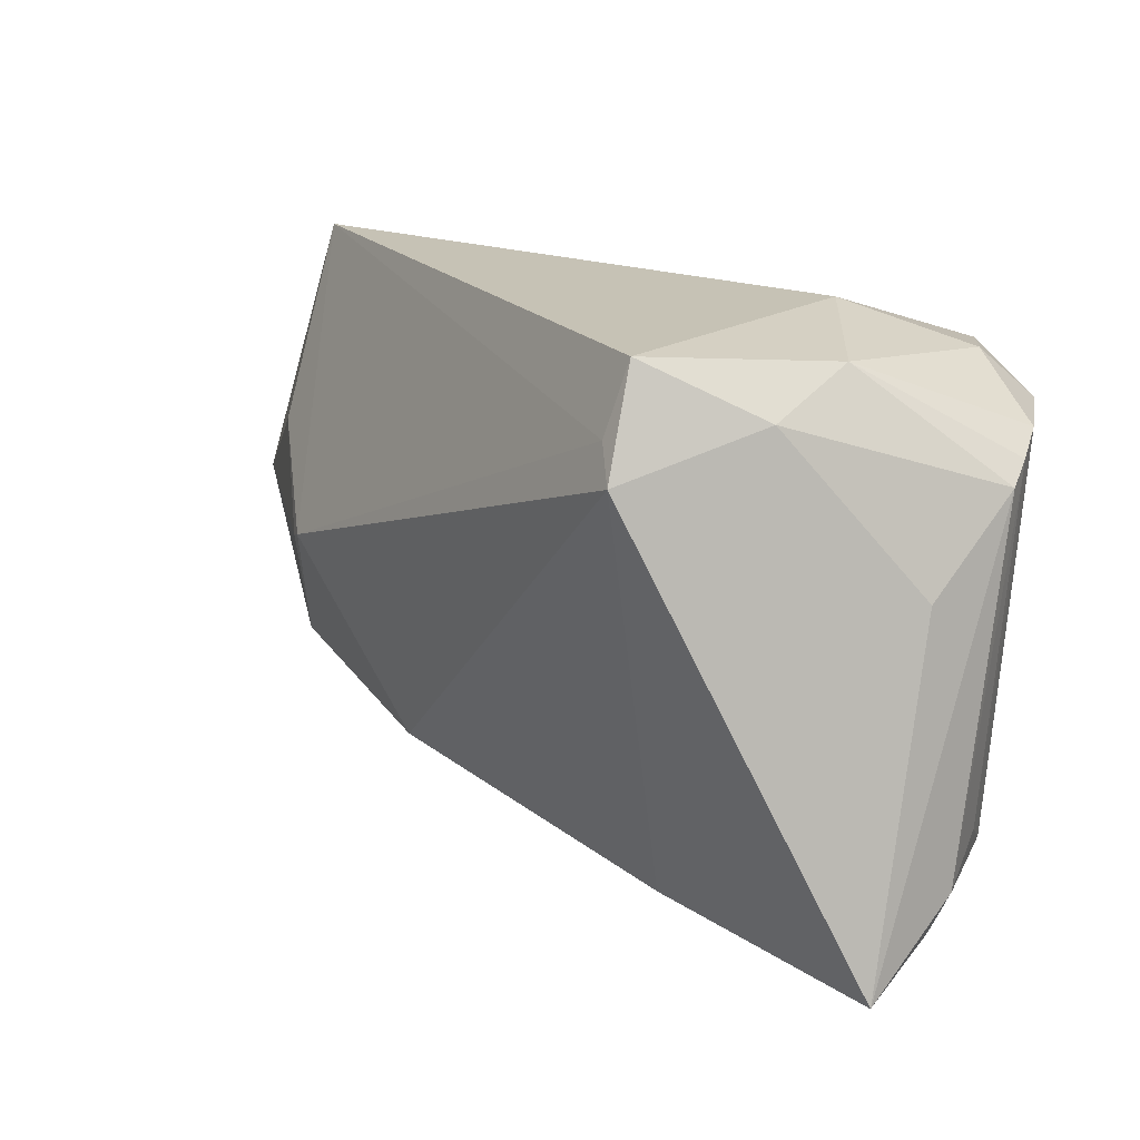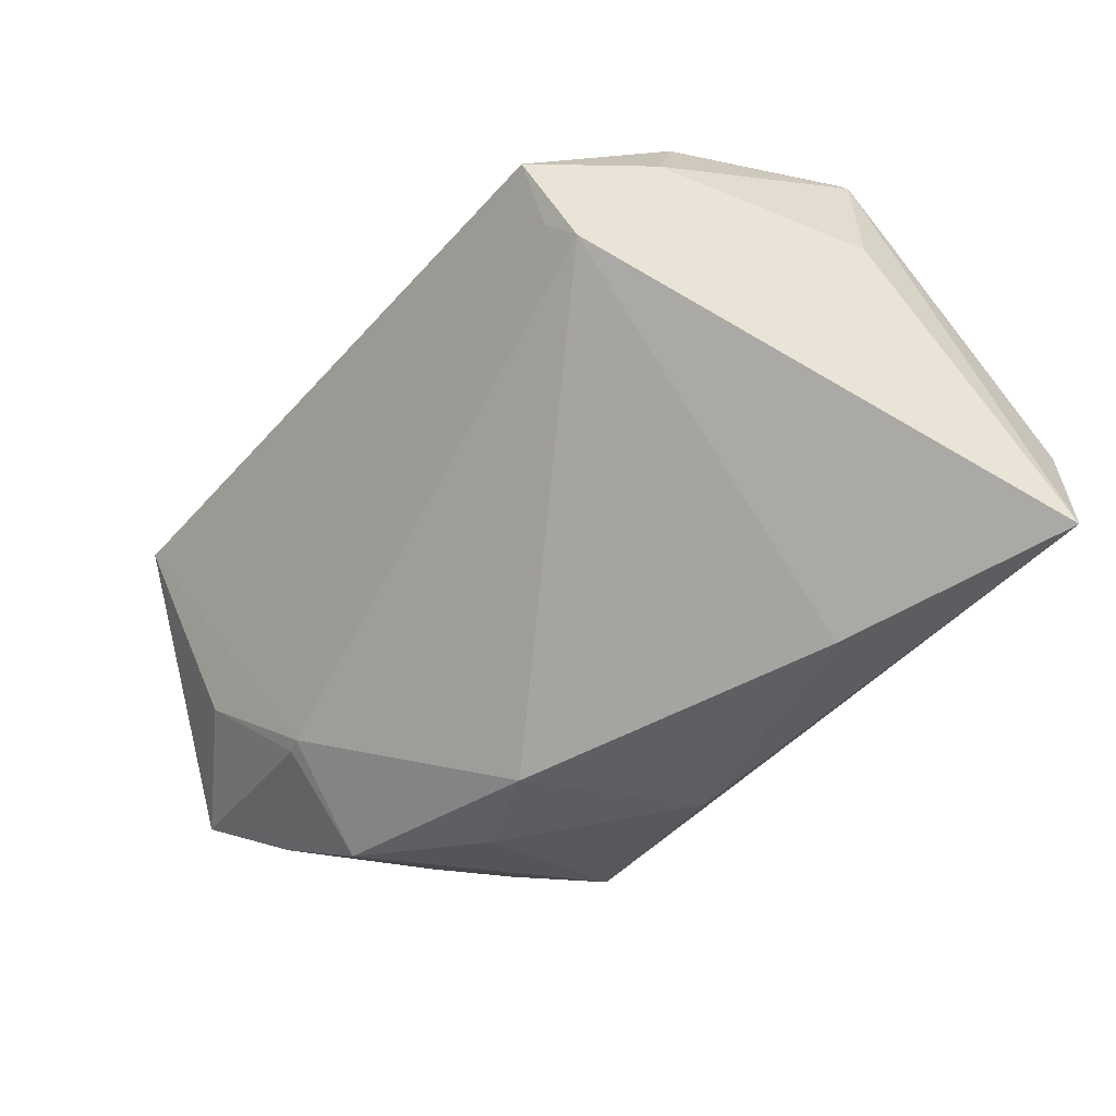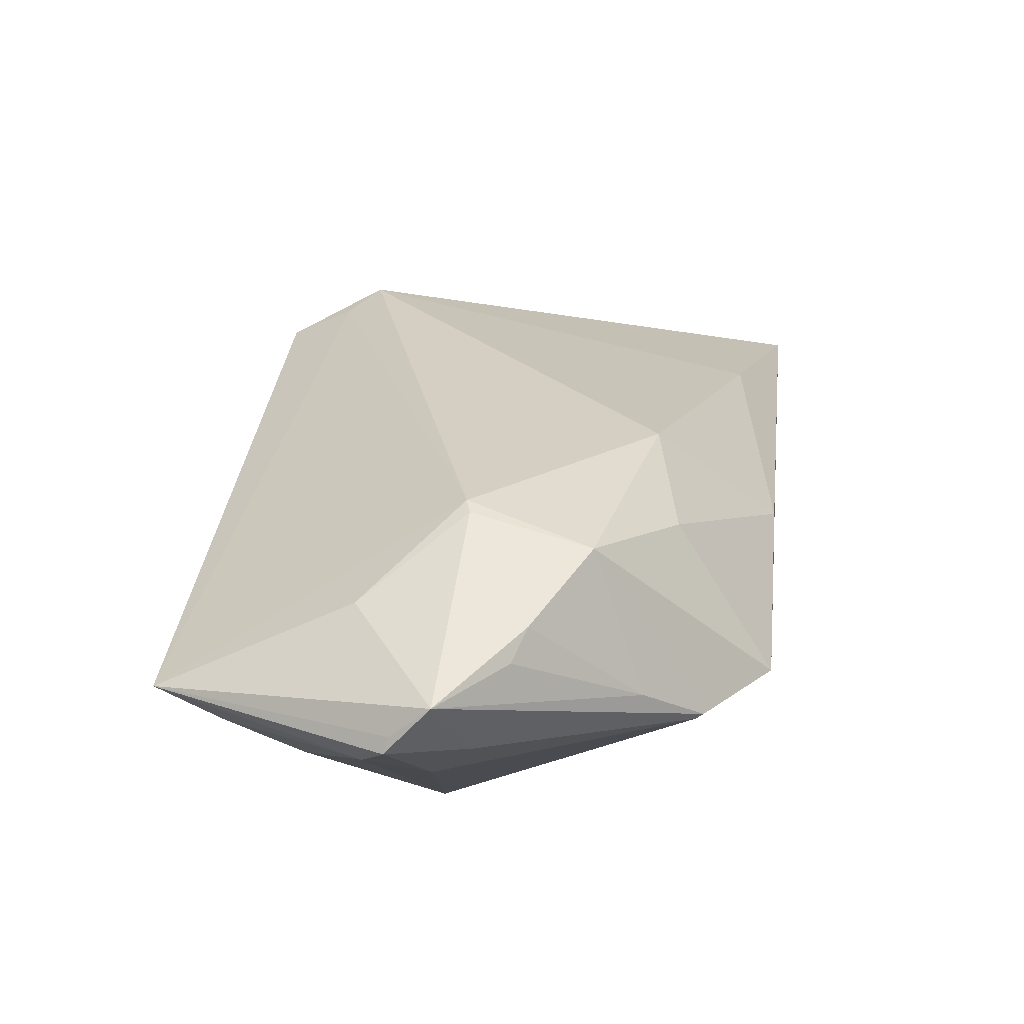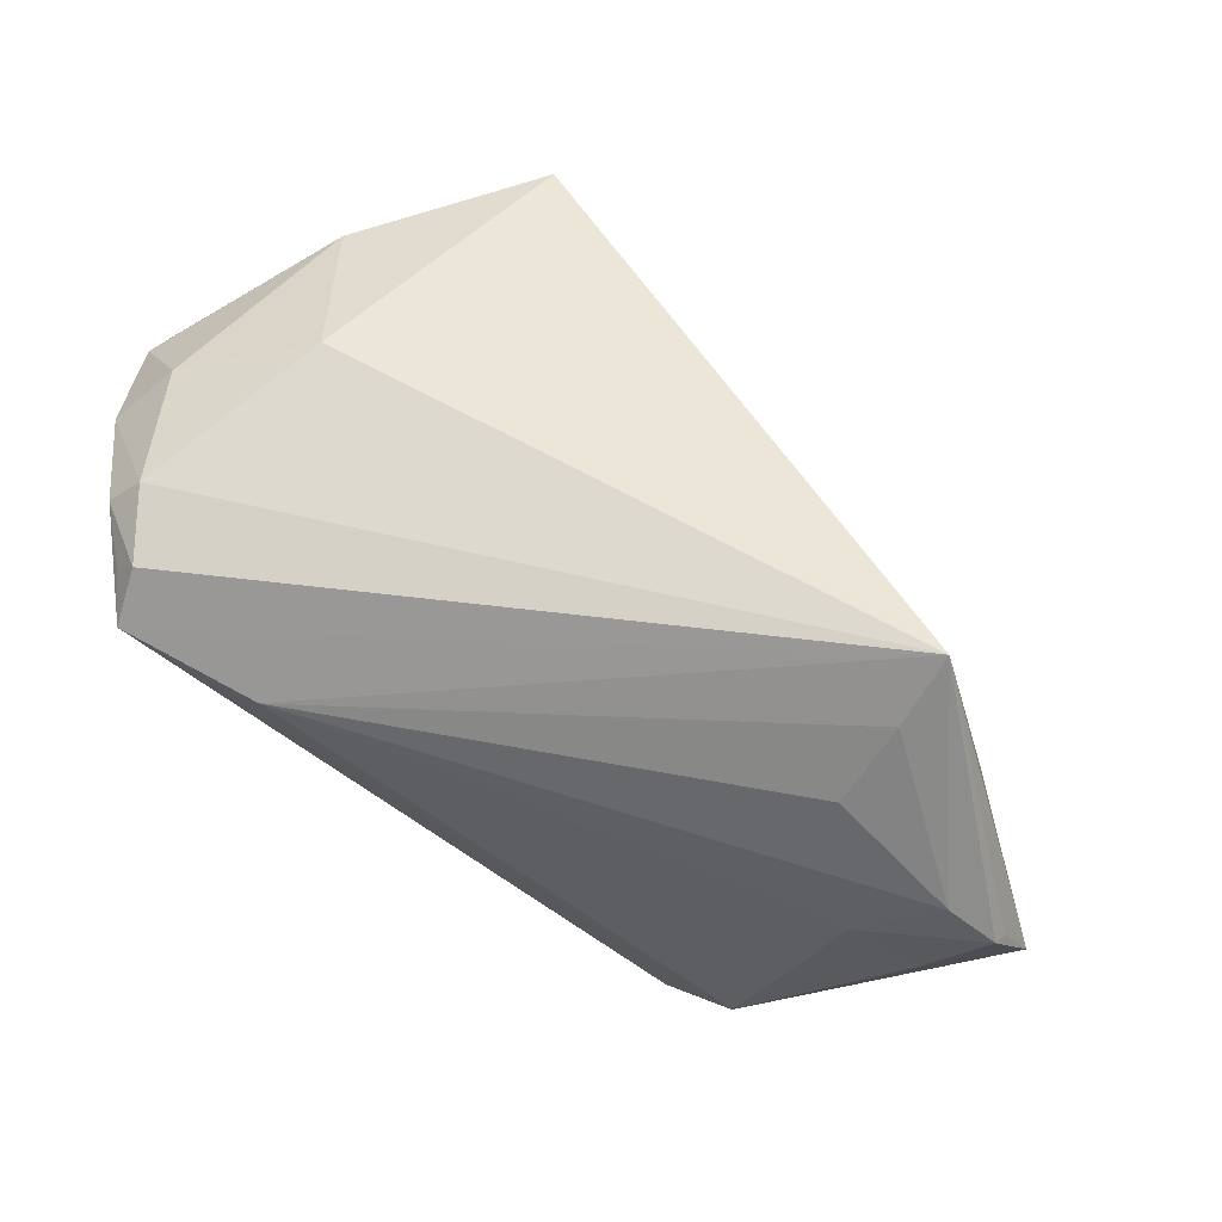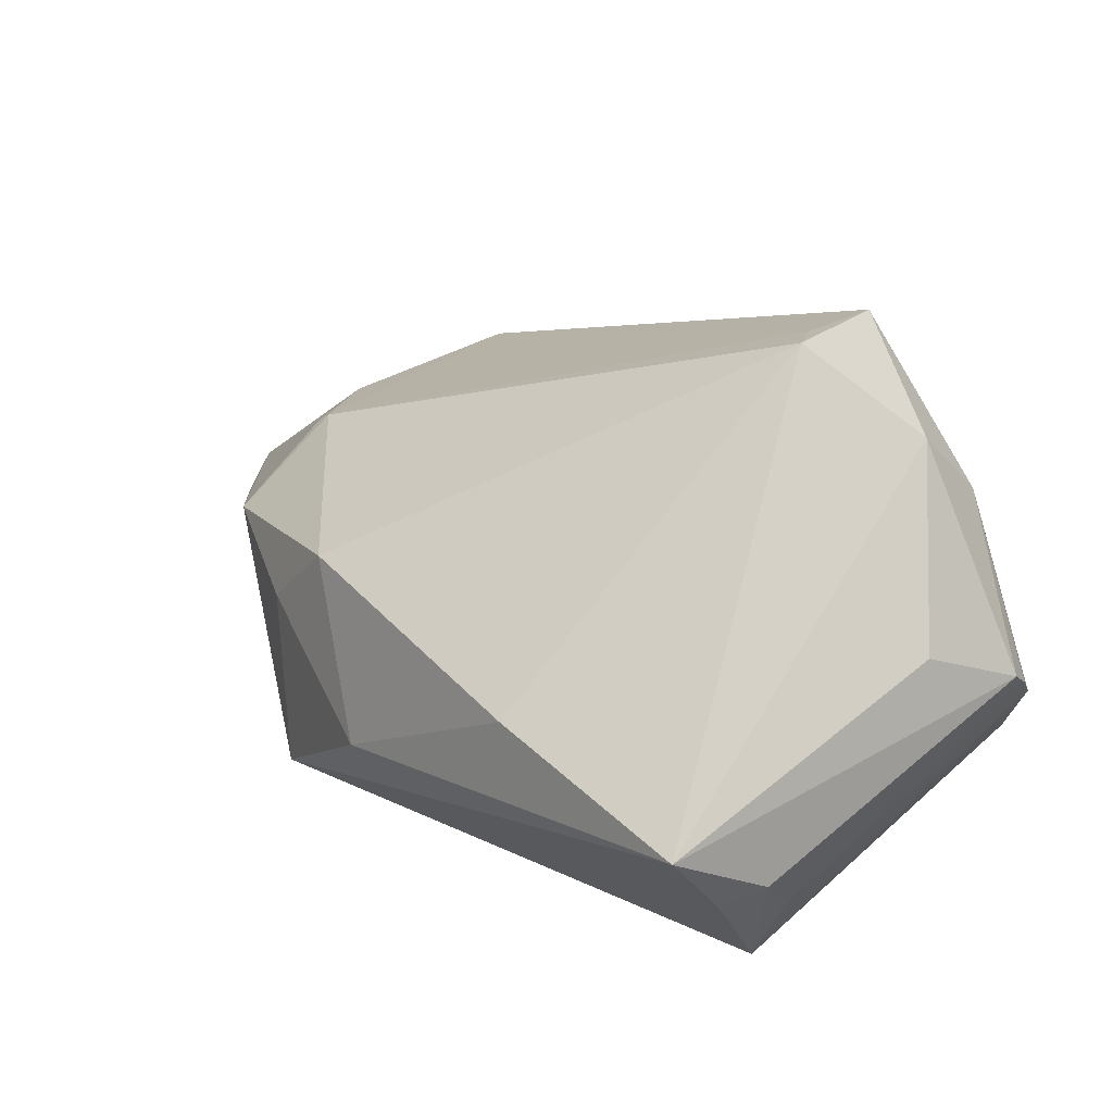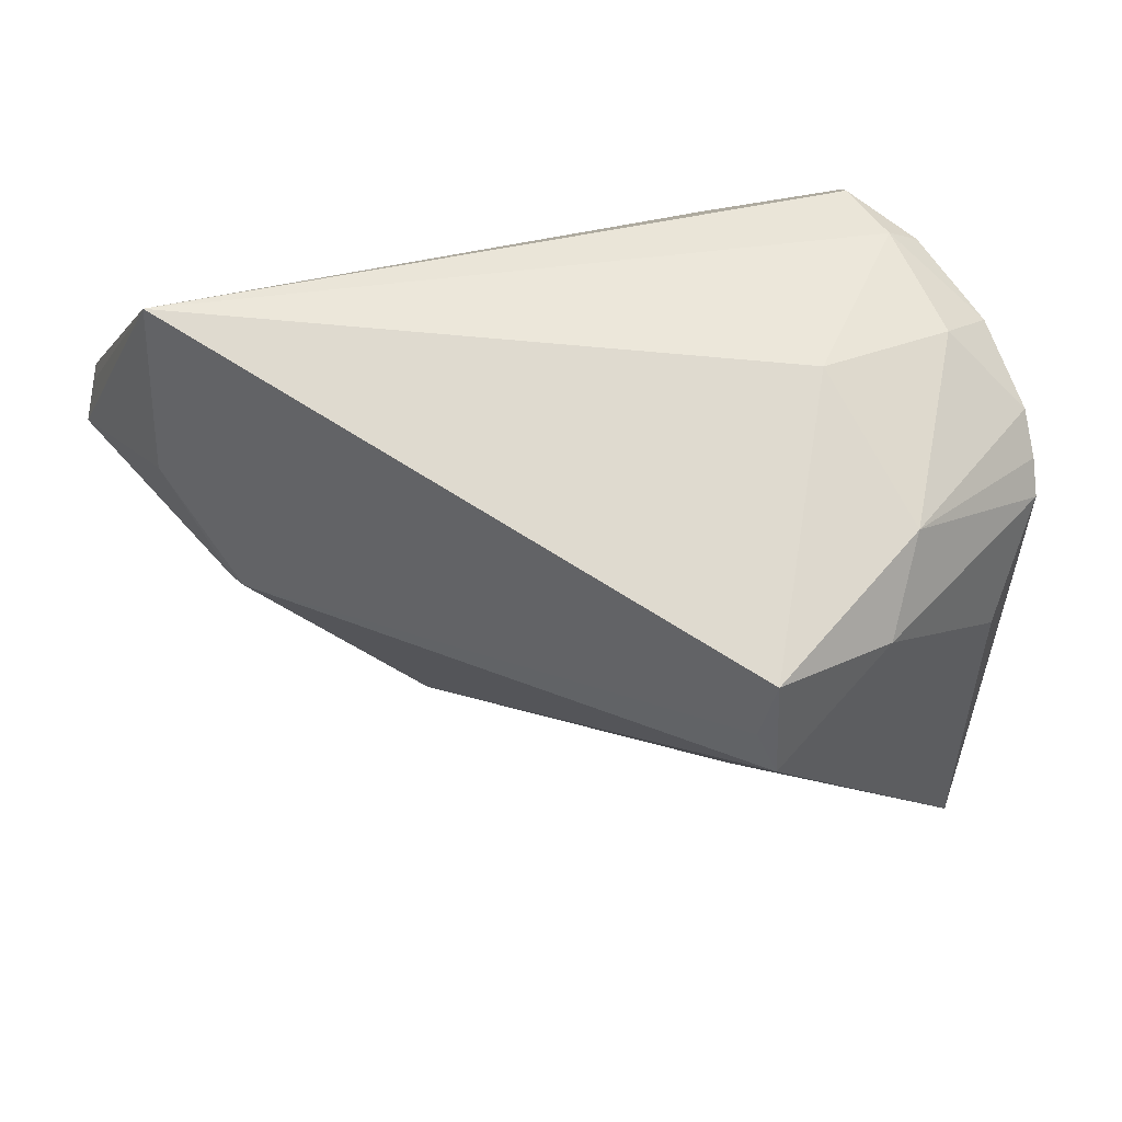
<metadata>
{"format":"obj","ext":"obj","renderer":"f3d","projection":"perspective","resolution":1024,"background":"white","views":[{"elev":18.9,"azim":-160.9,"up":"+Z"},{"elev":75.8,"azim":147.7,"up":"+Y"},{"elev":-9.7,"azim":99.5,"up":"+Y"},{"elev":46.6,"azim":18.8,"up":"+Z"},{"elev":58.6,"azim":-138.4,"up":"+Y"},{"elev":70.6,"azim":168.4,"up":"+Z"}]}
</metadata>
<code>
v 0.04233 -0.02907 0.01574
v 0.04972 -0.02192 0.03161
v 0.02705 0.01008 -0.02409
v 0.06192 -0.02589 -0.00309
v -0.03477 -0.02493 0.01782
v -0.03851 -0.0184 0.02035
v -0.02775 0.01941 0.02919
v 0.05922 -0.03045 0.002643
v 0.05454 -0.01653 -0.01233
v -0.03866 0.02436 0.005102
v -0.02274 0.02984 0.0246
v 0.0403 -0.02292 -0.02326
v -0.0217 -0.0002052 0.03161
v -0.04496 0.01371 0.01549
v -0.04242 0.007845 -0.02811
v 0.05204 -0.02949 -0.005784
v 0.048 -0.007135 -0.01871
v -0.03304 -0.02949 0.01437
v 0.05979 -0.02865 0.001982
v 0.05429 -0.03072 0.006151
v 0.04771 -0.002568 -0.004534
v -0.03753 -0.003796 0.02626
v 0.04656 -0.0255 0.02427
v -0.03467 -0.0181 0.02396
v 0.033 -0.002188 -0.02691
v 0.05322 -0.01333 0.007377
v 0.03224 -0.02508 -0.02849
v -0.04532 0.009833 0.01767
v -0.0453 0.004599 0.01989
v -0.04355 -0.006904 0.02024
v -0.008049 0.03995 0.01915
v -0.04058 -0.004619 -0.01355
v -0.03651 0.03648 -0.03634
v -0.01682 -0.03165 0.01103
v 0.03205 -0.02452 -0.02945
v -0.04009 0.02482 -0.03251
v 0.00974 0.002724 -0.03716
v 0.04507 -0.03165 0.0001753
v -0.009577 0.0258 -0.03202
v -0.03203 -0.02623 0.02031
v -0.008599 0.0342 0.03161
v -0.006362 0.0365 0.02322
v -0.04302 0.0153 -0.02381
v 0.04649 -0.0009359 -0.003943
v 0.05565 -0.02064 -0.01056
v 0.02266 -0.01864 -0.03695
v -0.04243 0.0246 -0.02734
f 33 46 15
f 3 44 17
f 37 46 33
f 10 33 14
f 14 11 10
f 10 11 33
f 7 11 14
f 41 11 7
f 8 16 4
f 38 16 8
f 18 2 40
f 14 33 47
f 26 2 4
f 26 44 2
f 39 37 33
f 3 37 39
f 31 11 41
f 33 11 31
f 31 44 3
f 31 39 33
f 3 39 31
f 3 17 25
f 25 37 3
f 25 17 46
f 46 37 25
f 29 30 22
f 22 7 29
f 15 30 29
f 22 30 24
f 40 2 24
f 13 7 22
f 13 24 2
f 22 24 13
f 13 2 41
f 41 7 13
f 27 16 38
f 27 18 46
f 4 16 27
f 4 2 19
f 19 8 4
f 2 8 19
f 32 15 46
f 46 18 32
f 32 30 15
f 32 18 30
f 5 18 40
f 33 15 36
f 36 47 33
f 15 47 36
f 21 26 4
f 44 26 21
f 4 17 21
f 21 17 44
f 41 2 42
f 42 31 41
f 2 44 42
f 44 31 42
f 9 17 4
f 9 12 17
f 28 7 14
f 28 29 7
f 14 47 28
f 18 27 34
f 34 27 38
f 2 18 34
f 35 27 46
f 46 17 35
f 17 12 35
f 35 12 4
f 4 27 35
f 6 24 30
f 30 18 6
f 18 5 6
f 40 24 6
f 6 5 40
f 2 34 23
f 23 34 1
f 4 12 45
f 45 9 4
f 12 9 45
f 15 29 43
f 29 28 43
f 43 47 15
f 43 28 47
f 20 34 38
f 1 34 20
f 38 8 20
f 20 23 1
f 20 8 2
f 2 23 20

</code>
